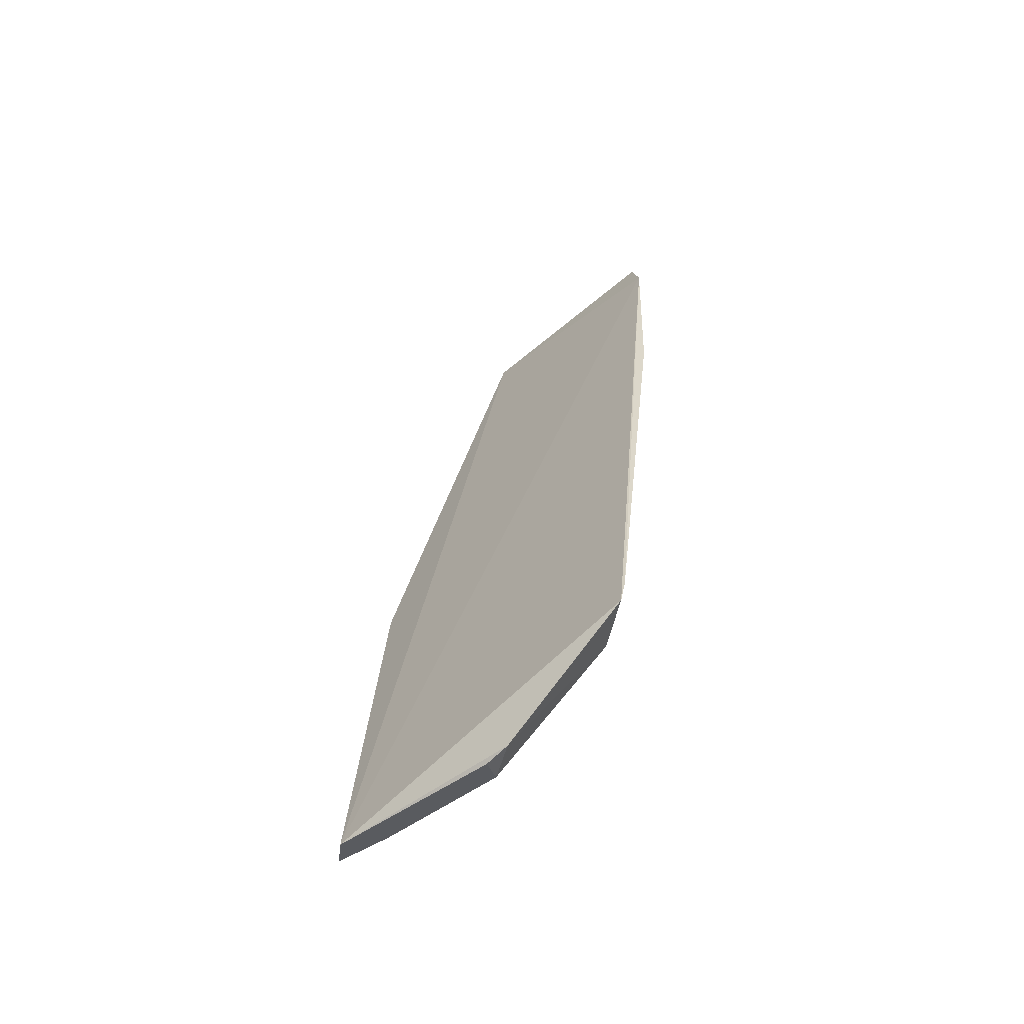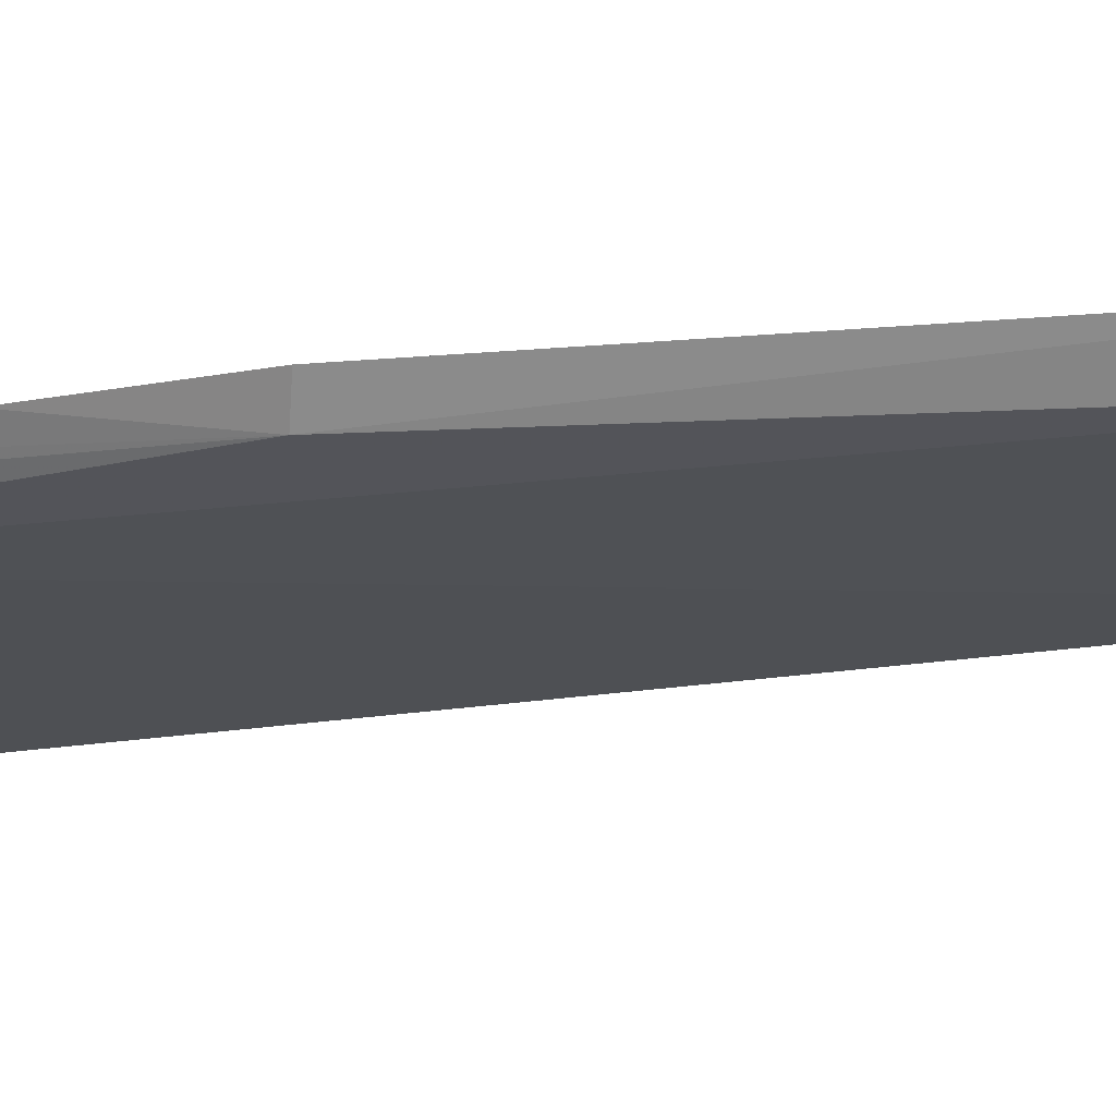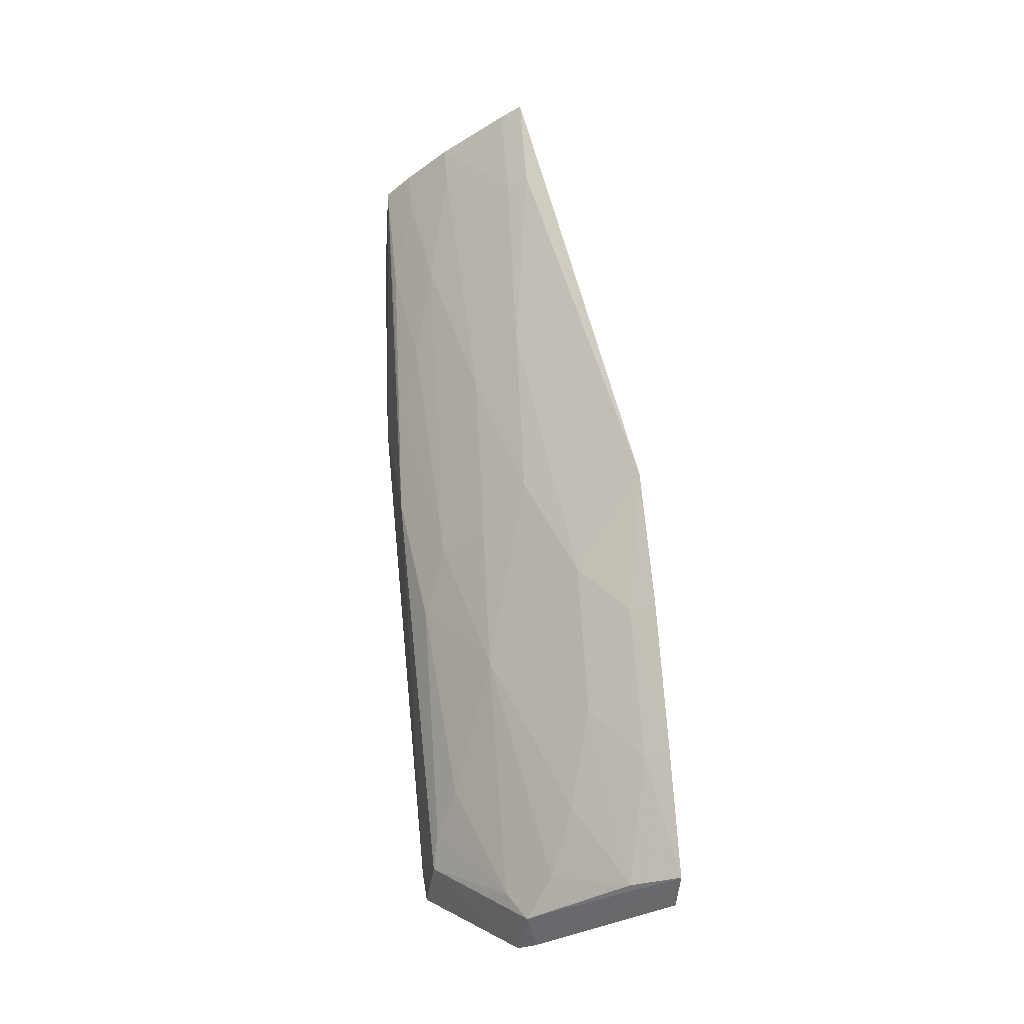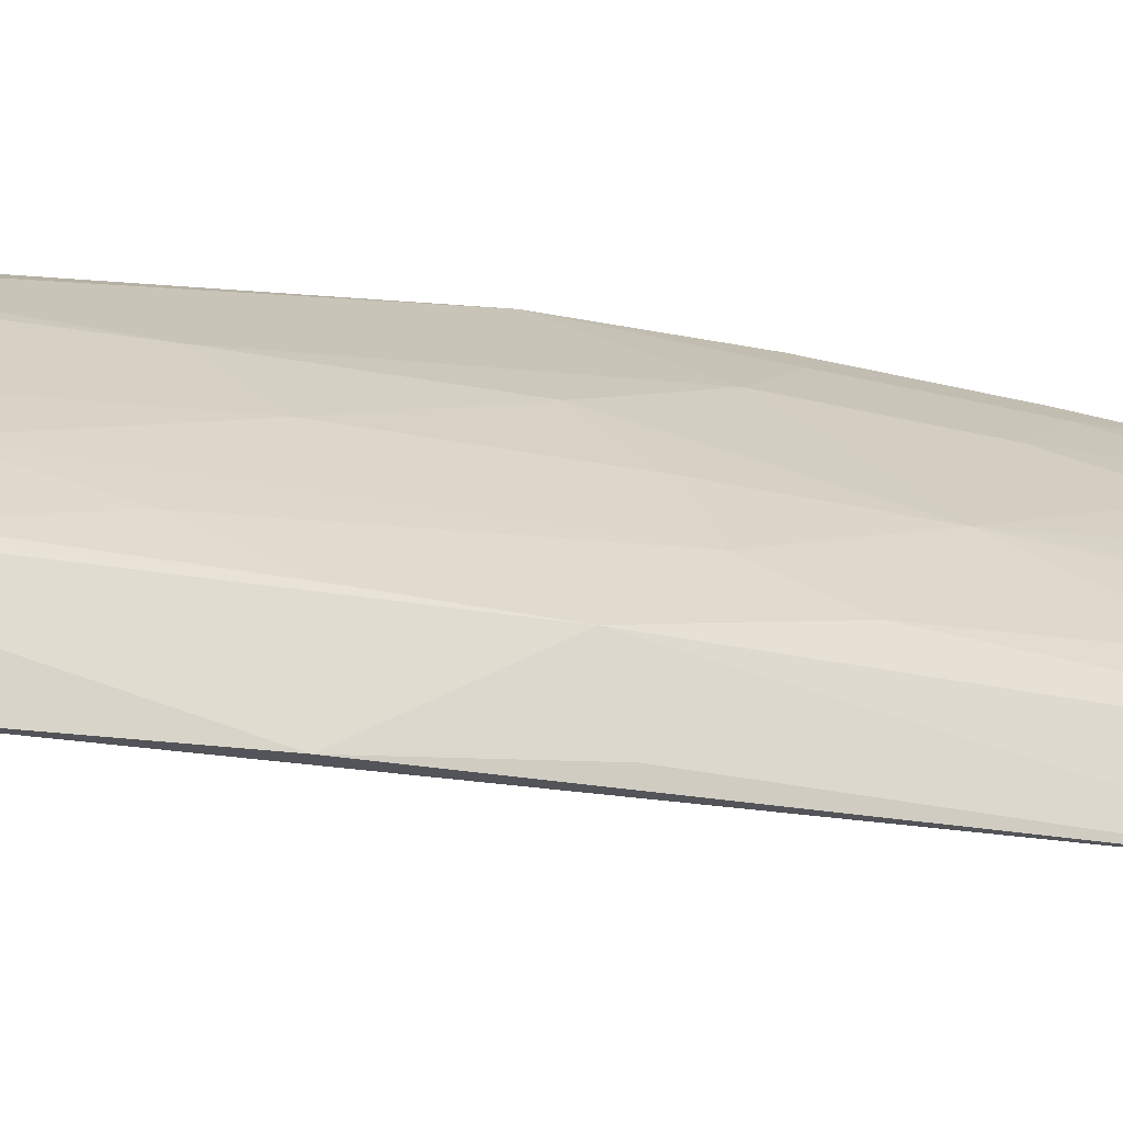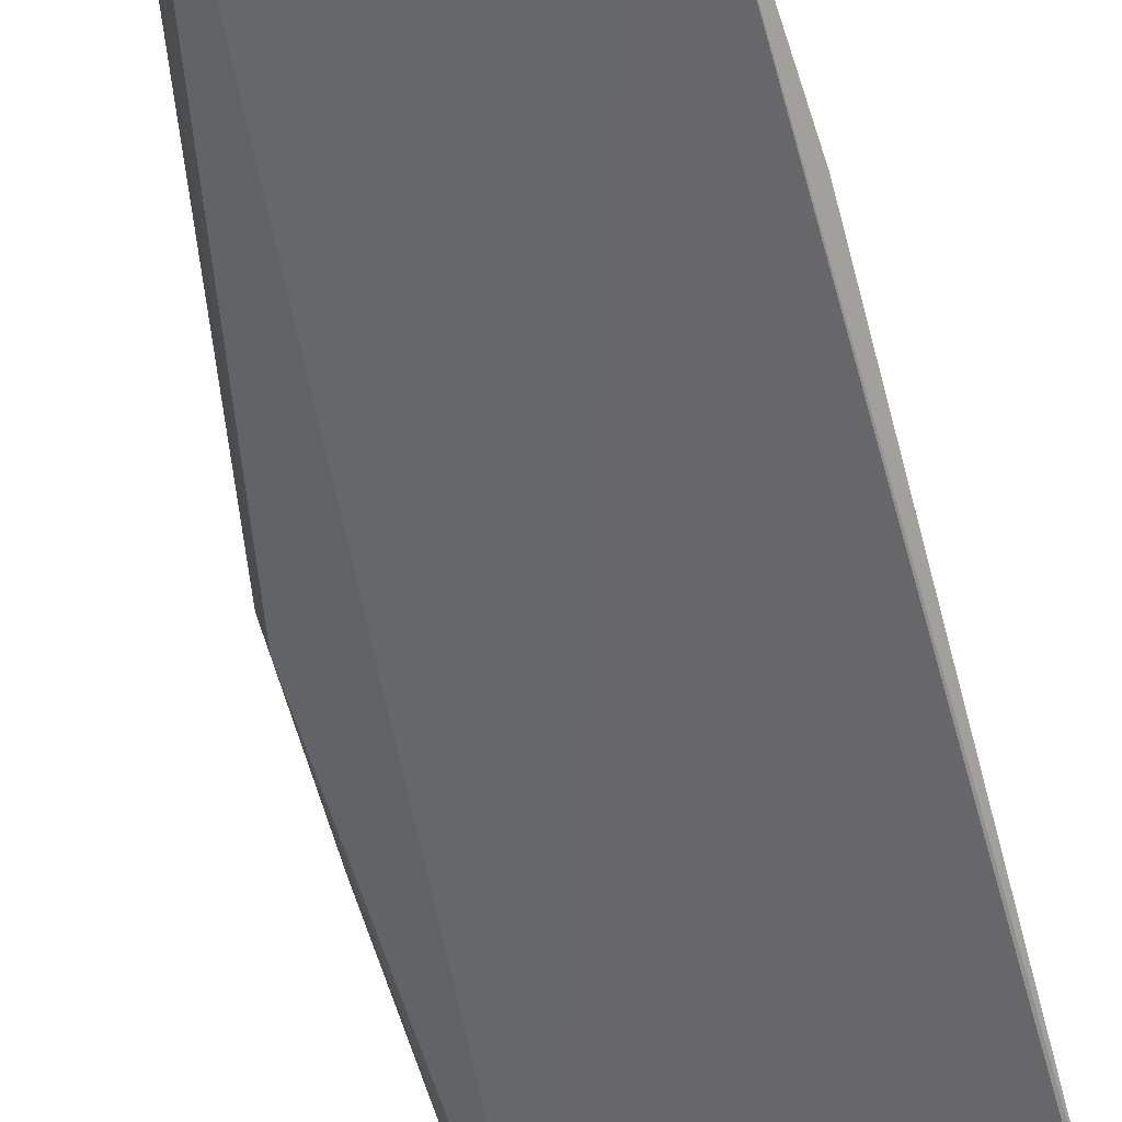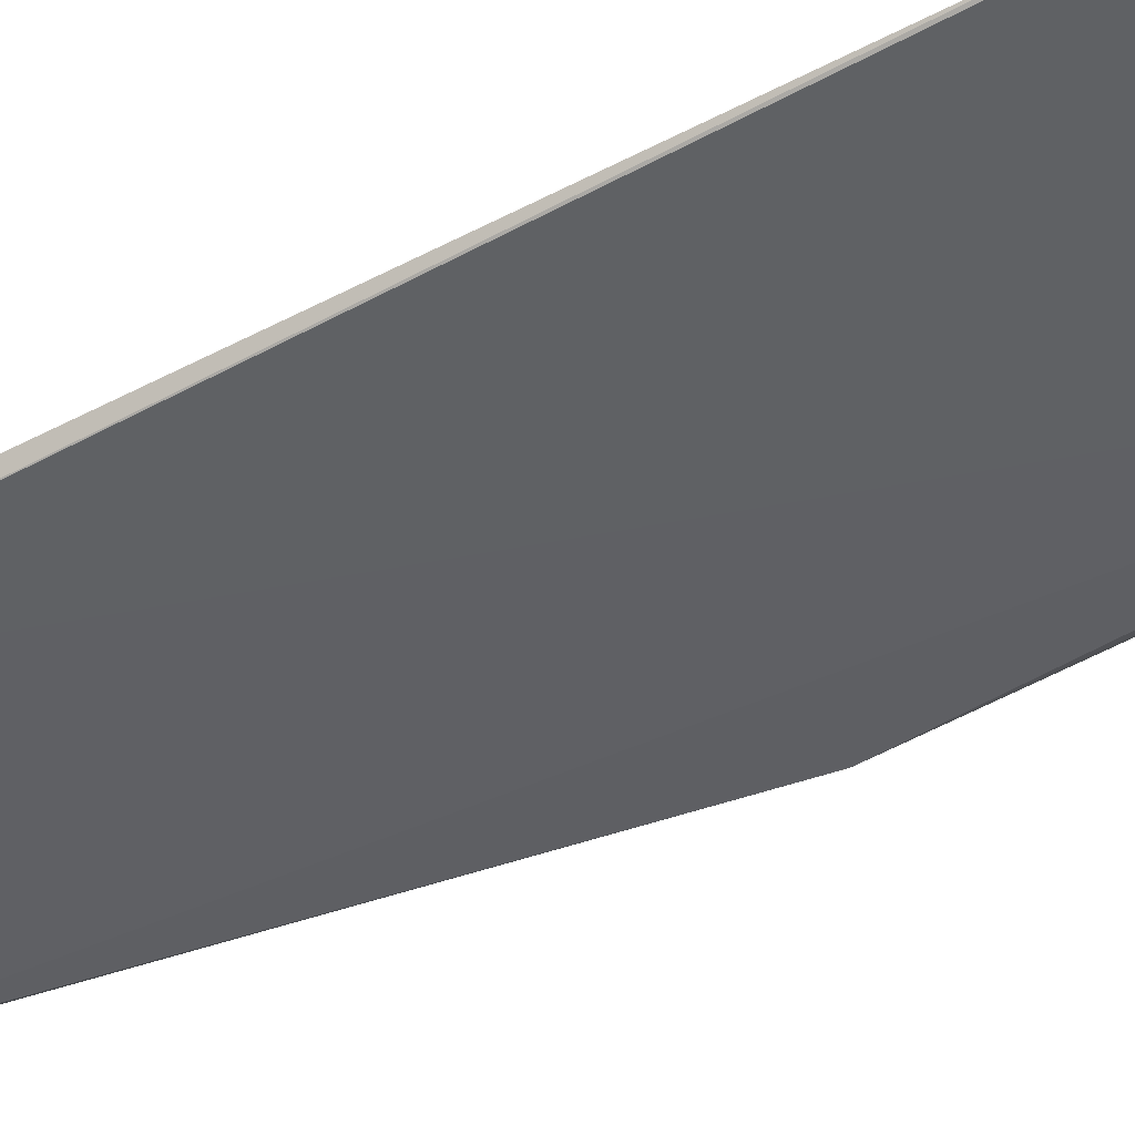
<metadata>
{"format":"obj","ext":"obj","renderer":"f3d","projection":"perspective","resolution":1024,"background":"white","views":[{"elev":-54.2,"azim":15.4,"up":"+Z"},{"elev":9.4,"azim":-68.7,"up":"+Y"},{"elev":-33.7,"azim":-163.1,"up":"+Z"},{"elev":5.7,"azim":66.4,"up":"+Y"},{"elev":-55.2,"azim":18.1,"up":"+Y"},{"elev":-76.4,"azim":119.9,"up":"+Y"}]}
</metadata>
<code>
v 0.03961 0.0631 0.1577
v 0.04194 0.05694 0.1537
v 0.03703 0.05117 0.08888
v 0.01468 0.05774 0.08054
v 0.02447 0.06697 0.1581
v 0.03923 0.04659 0.0881
v 0.02025 0.0642 0.1084
v 0.04112 0.05831 0.1579
v 0.02932 0.05163 0.08082
v 0.04192 0.0543 0.1342
v 0.03391 0.05942 0.1157
v 0.01783 0.05935 0.08194
v 0.02325 0.07062 0.158
v 0.03952 0.04698 0.09045
v 0.03891 0.05761 0.1229
v 0.01395 0.06705 0.1151
v 0.02747 0.05268 0.0805
v 0.02743 0.05529 0.08177
v 0.02947 0.06423 0.1302
v 0.03635 0.06184 0.1374
v 0.03633 0.057 0.1108
v 0.04098 0.05321 0.1223
v 0.01356 0.06046 0.08161
v 0.02296 0.0697 0.1494
v 0.01454 0.06456 0.1147
v 0.02247 0.05936 0.08915
v 0.02948 0.05944 0.1035
v 0.0388 0.05946 0.1326
v 0.03196 0.06679 0.1543
v 0.0342 0.06426 0.1447
v 0.01578 0.06459 0.1035
v 0.02486 0.06659 0.1326
v 0.01356 0.06508 0.1034
v 0.0248 0.0572 0.08428
v 0.02025 0.06173 0.09635
v 0.02943 0.06176 0.1157
v 0.034 0.05463 0.09405
v 0.03876 0.06199 0.1471
v 0.02532 0.06991 0.1579
v 0.03675 0.06479 0.1577
v 0.01566 0.06216 0.09147
v 0.02496 0.06904 0.1494
v 0.01351 0.06264 0.09136
v 0.02488 0.06422 0.118
v 0.03632 0.05242 0.09156
v 0.02934 0.05493 0.08428
v 0.03653 0.06443 0.1543
v 0.03213 0.06717 0.1577
f 5 4 2
f 6 2 4
f 8 5 2
f 8 2 1
f 8 1 5
f 9 6 4
f 9 3 6
f 10 1 2
f 13 5 1
f 14 10 2
f 14 2 6
f 14 6 3
f 15 1 10
f 15 14 3
f 17 9 4
f 18 3 9
f 18 9 17
f 21 15 3
f 21 11 15
f 22 15 10
f 22 10 14
f 22 14 15
f 23 12 18
f 23 18 17
f 23 17 4
f 24 16 13
f 25 4 5
f 25 5 13
f 25 13 16
f 25 23 4
f 27 26 7
f 27 11 21
f 28 15 11
f 28 11 20
f 28 1 15
f 30 20 11
f 30 19 29
f 31 16 7
f 32 7 16
f 32 16 24
f 32 29 19
f 33 25 16
f 33 16 31
f 34 18 12
f 34 12 26
f 34 27 18
f 34 26 27
f 35 26 12
f 35 7 26
f 35 31 7
f 36 11 27
f 36 30 11
f 36 19 30
f 37 27 21
f 38 28 20
f 38 1 28
f 38 20 30
f 39 13 1
f 40 39 1
f 41 12 23
f 41 35 12
f 41 31 35
f 42 32 24
f 42 29 32
f 42 24 13
f 42 13 39
f 43 23 25
f 43 25 33
f 43 41 23
f 43 33 31
f 43 31 41
f 44 36 27
f 44 27 7
f 44 7 32
f 44 32 19
f 44 19 36
f 45 37 21
f 45 21 3
f 46 18 27
f 46 27 37
f 46 37 45
f 46 45 3
f 46 3 18
f 47 30 29
f 47 38 30
f 47 40 1
f 47 1 38
f 48 39 40
f 48 42 39
f 48 29 42
f 48 47 29
f 48 40 47

</code>
